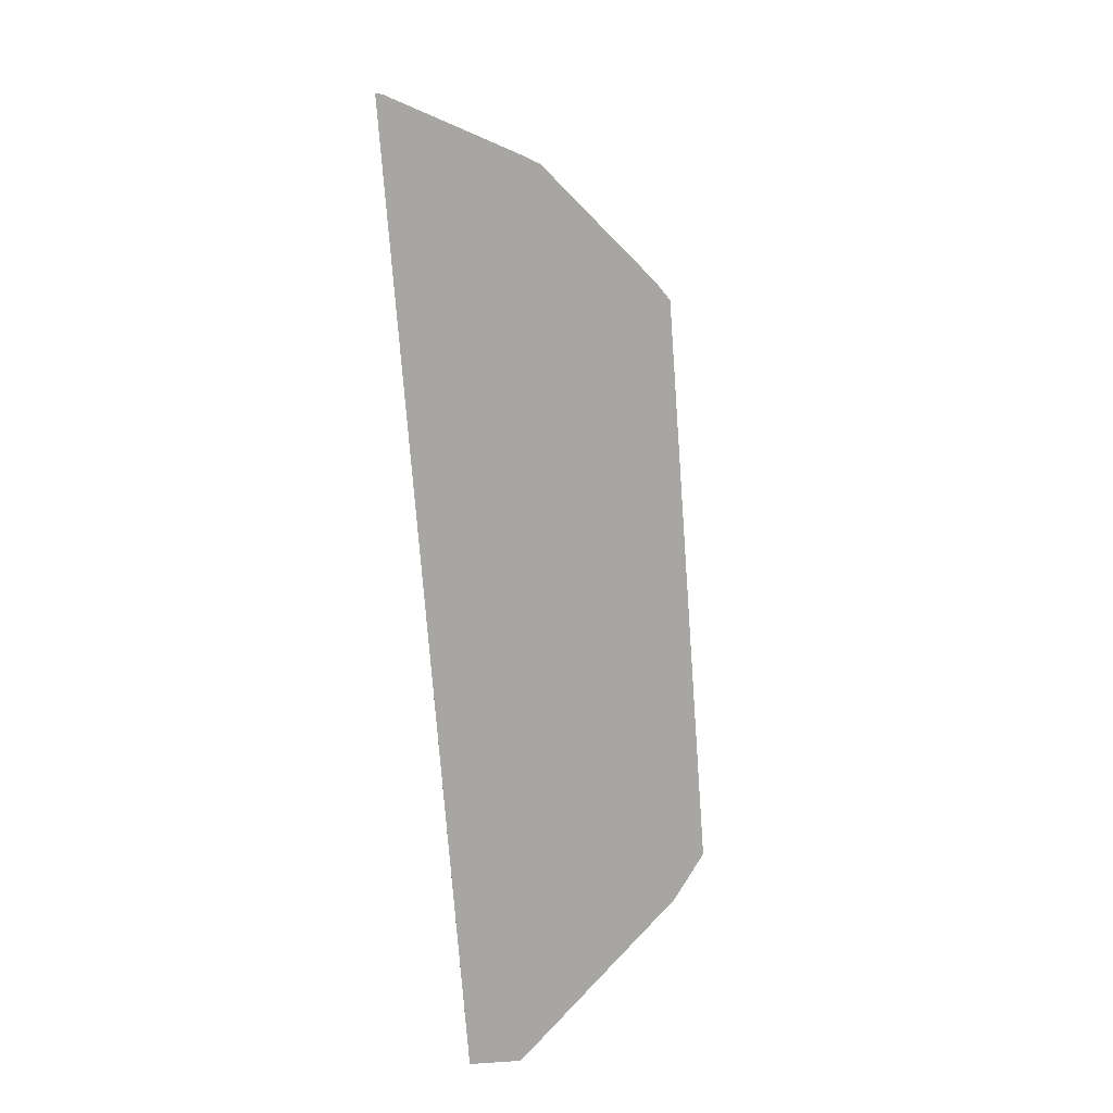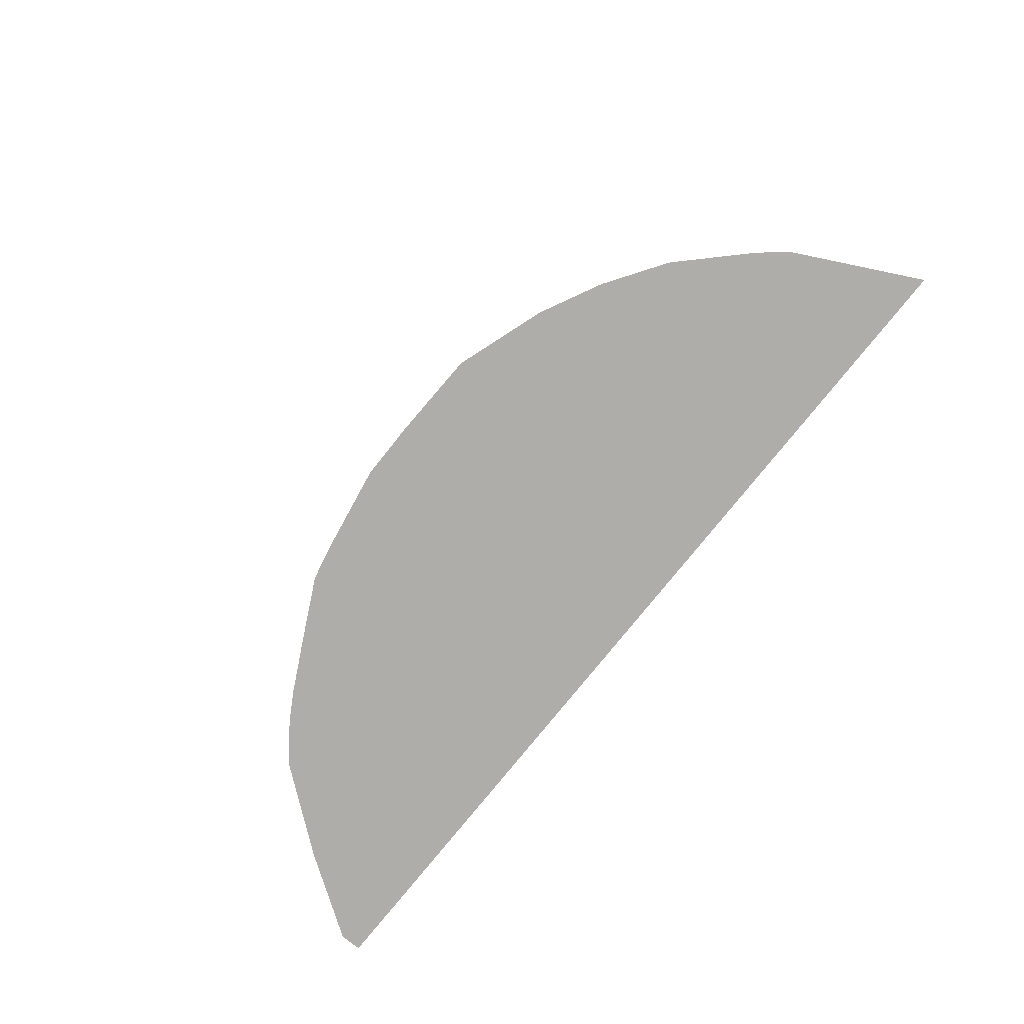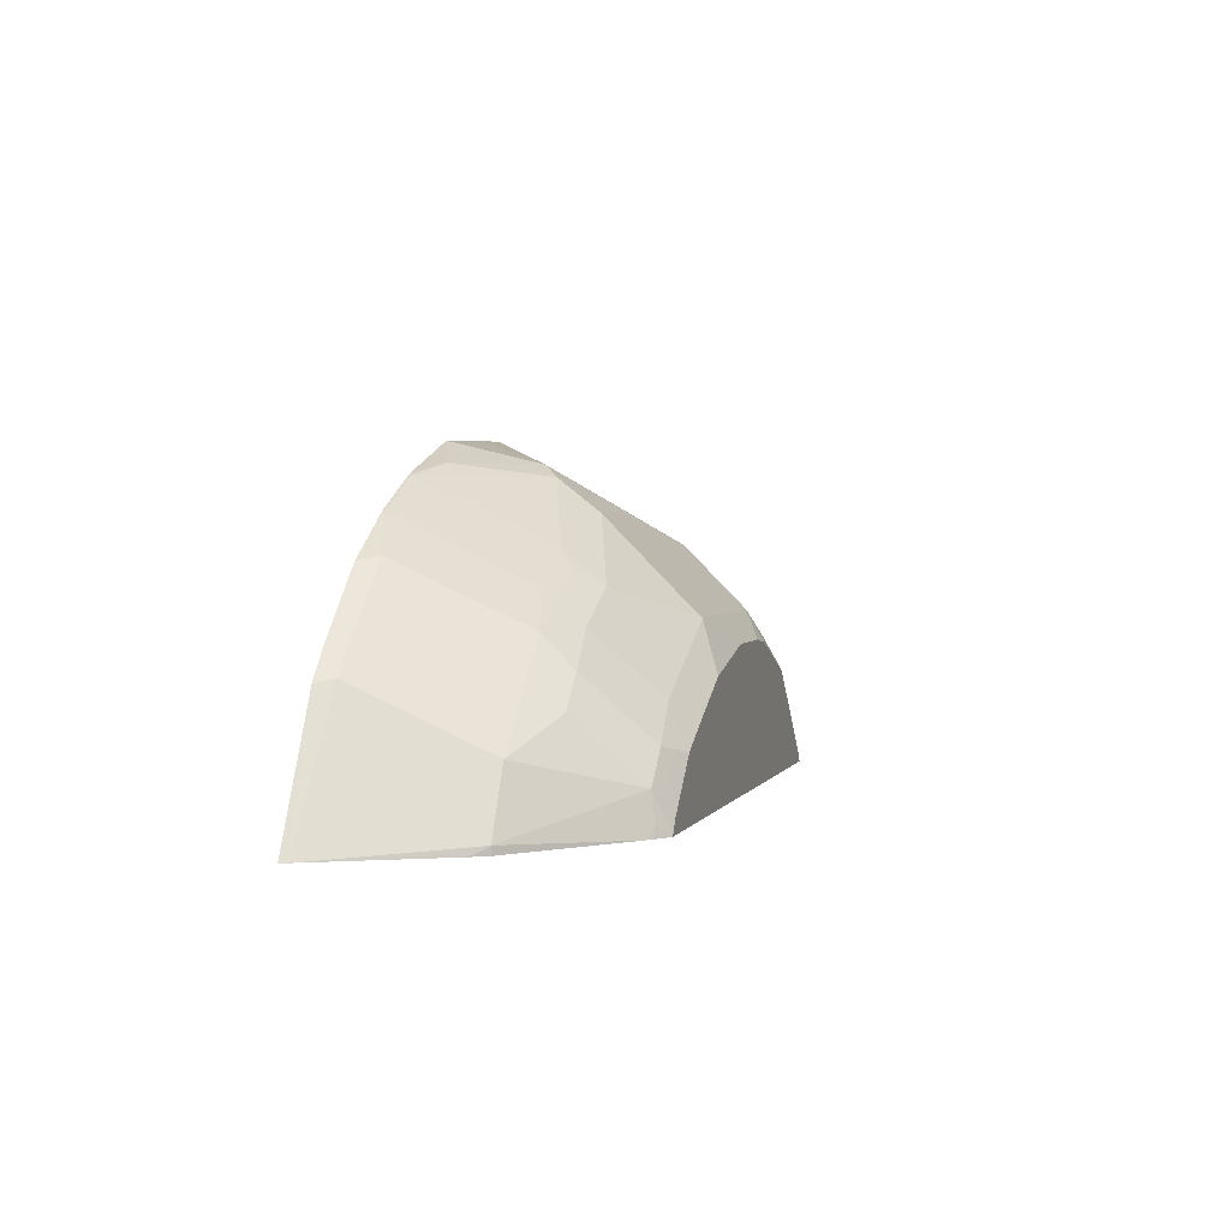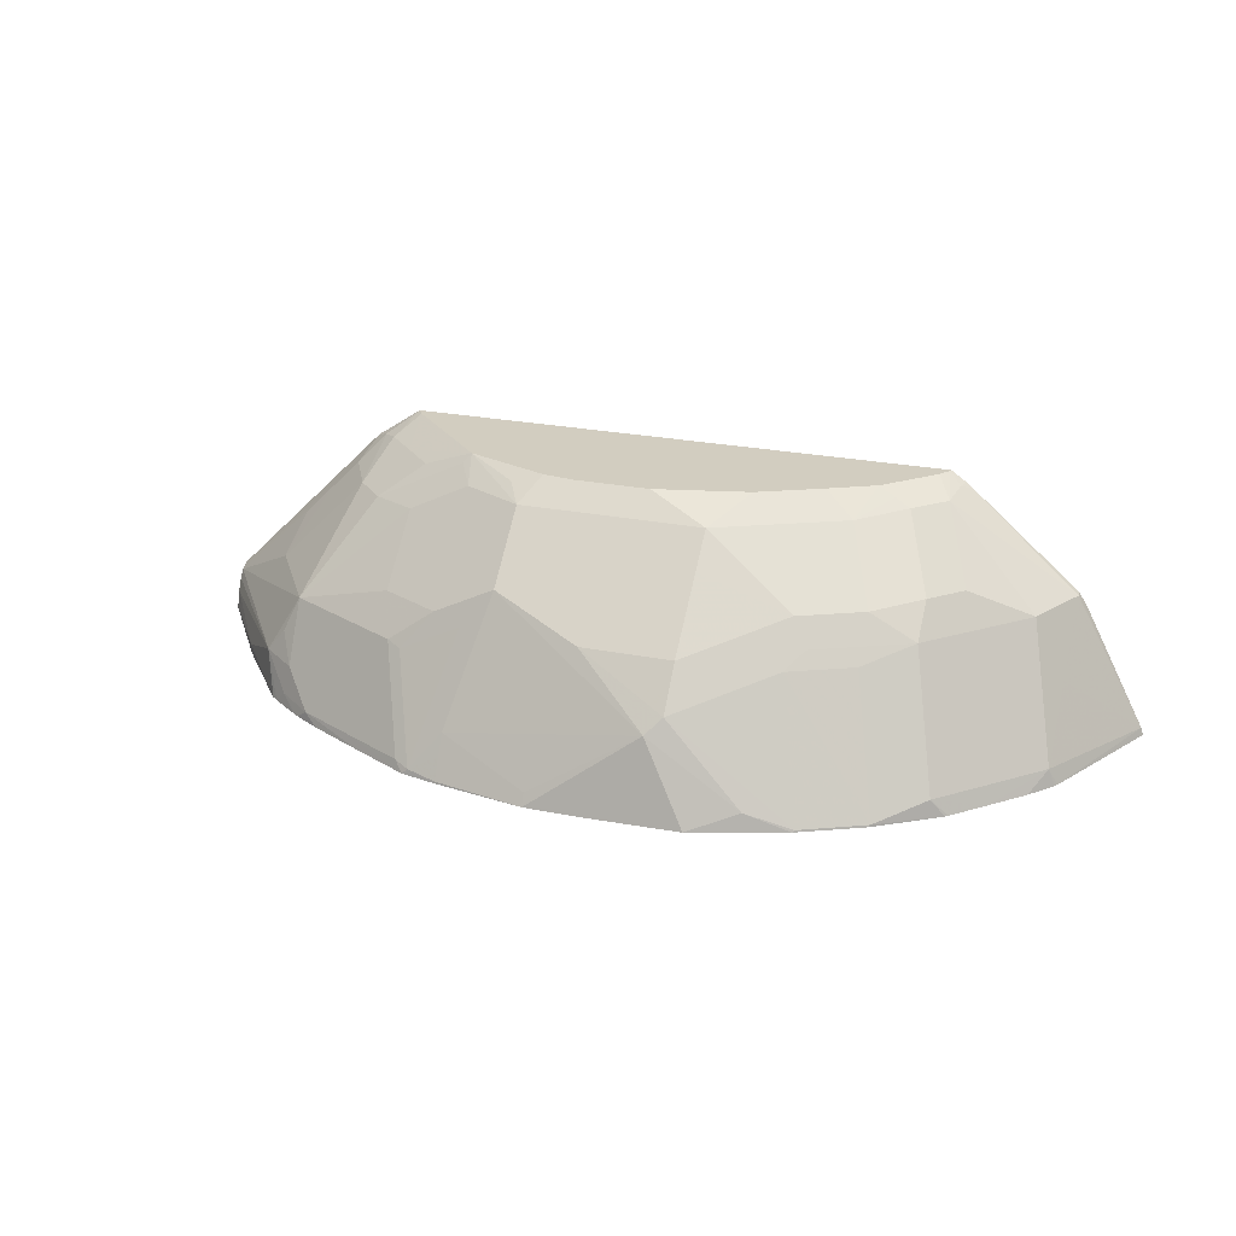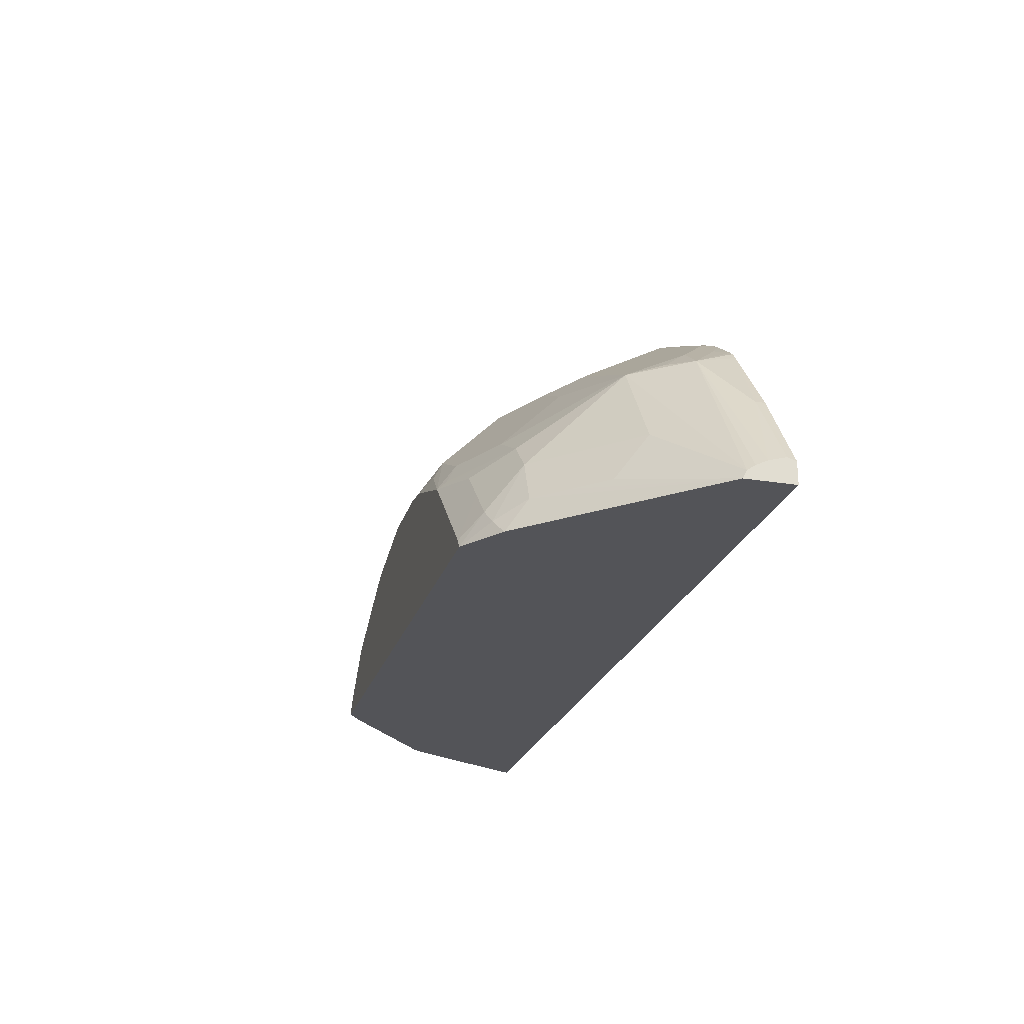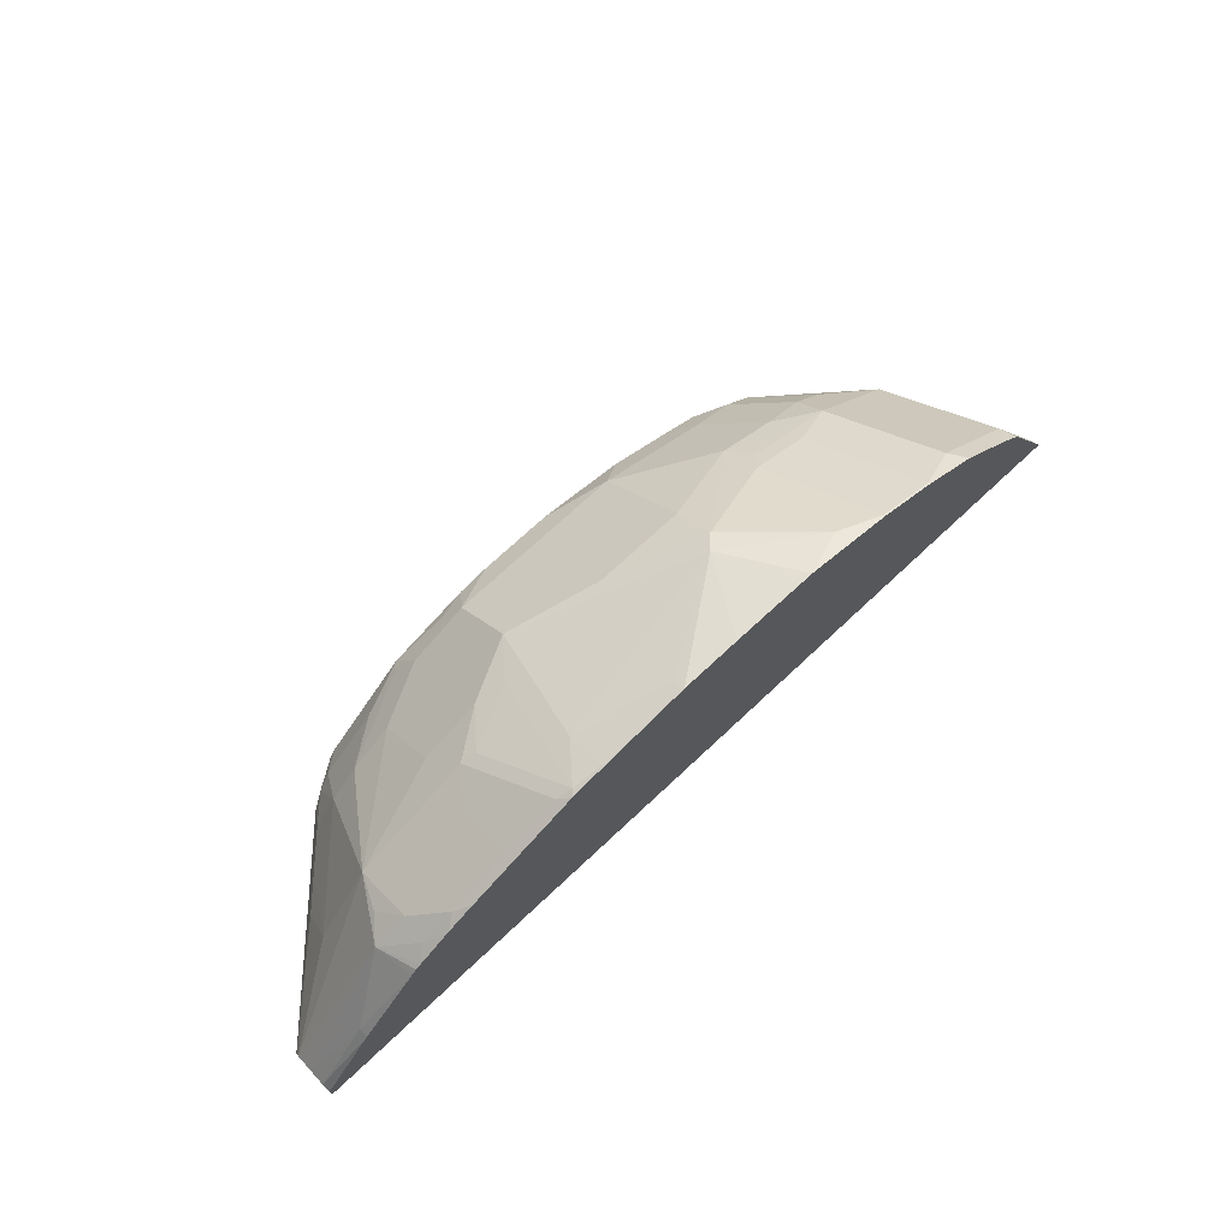
<metadata>
{"format":"obj","ext":"obj","renderer":"f3d","projection":"perspective","resolution":1024,"background":"white","views":[{"elev":-74.3,"azim":94.3,"up":"+Z"},{"elev":-77.1,"azim":51.4,"up":"+Y"},{"elev":2.7,"azim":105.4,"up":"+Z"},{"elev":24.4,"azim":18.6,"up":"+Y"},{"elev":-23.5,"azim":-105.3,"up":"+Z"},{"elev":72.1,"azim":-43.1,"up":"+Z"}]}
</metadata>
<code>
v 0.2579 0.4325 -0.06954
v 0.2566 0.4367 -0.06954
v 0.2217 0.4325 0.001905
v -0.2846 0.4325 -0.06954
v 0.2402 0.4683 -0.06954
v 0.2168 0.5116 -0.06503
v 0.2168 0.477 -0.03035
v 0.2168 0.4423 0.004339
v 0.2206 0.4325 0.003588
v -0.2846 0.4325 -0.05694
v -0.2846 0.4617 -0.06954
v 0.2221 0.503 -0.06954
v 0.1994 0.5116 -0.03035
v 0.2209 0.5049 -0.06954
v 0.2168 0.5116 -0.06954
v 0.1562 0.5636 -0.06954
v 0.1503 0.5666 -0.06358
v 0.1474 0.5637 -0.04769
v 0.1912 0.4325 0.03505
v 0.2085 0.4325 0.01773
v 0.1648 0.5116 0.004339
v 0.1648 0.4423 0.05637
v -0.2846 0.4369 -0.05542
v -0.2514 0.4325 -0.008672
v -0.2846 0.4591 -0.06476
v -0.2312 0.5088 -0.05202
v -0.2139 0.5261 -0.05202
v -0.1965 0.5434 -0.05202
v -0.1908 0.5551 -0.06954
v 0.1648 0.529 -0.013
v 0.1519 0.567 -0.06954
v 0.1488 0.5692 -0.06954
v 0.1433 0.5727 -0.0684
v 0.1387 0.5727 -0.06154
v 0.1387 0.568 -0.04985
v 0.13 0.5637 -0.03035
v 0.1738 0.4325 0.05239
v 0.1474 0.5116 0.02168
v 0.1387 0.4336 0.07588
v 0.1723 0.4325 0.0537
v -0.2846 0.4375 -0.05521
v -0.2514 0.4379 -0.008672
v -0.2162 0.4325 0.0358
v -0.2341 0.49 -0.02601
v -0.2846 0.4544 -0.06152
v -0.2196 0.4567 0.02889
v -0.1994 0.49 0.02601
v -0.1821 0.542 -0.02601
v -0.1821 0.5593 -0.0607
v -0.1906 0.5553 -0.06954
v 0.1474 0.529 0.004339
v 0.1437 0.5727 -0.06954
v 0.1294 0.5727 -0.0522
v 0.1214 0.568 -0.03251
v 0.104 0.5608 -0.01155
v 0.1214 0.5261 0.02311
v 0.1127 0.5116 0.03902
v 0.1214 0.503 0.04119
v 0.1391 0.4325 0.07582
v 0.0867 0.503 0.05853
v 0.104 0.4336 0.09322
v 0.1376 0.4325 0.07672
v -0.2846 0.4475 -0.0581
v -0.2126 0.4325 0.04013
v -0.2092 0.4325 0.04278
v -0.2023 0.4394 0.04624
v -0.1994 0.4553 0.04336
v -0.2081 0.4705 0.03034
v -0.1647 0.542 -0.008672
v -0.1821 0.4726 0.04336
v -0.1301 0.49 0.0607
v -0.1387 0.5088 0.04046
v -0.1387 0.5434 0.005789
v -0.1561 0.5615 -0.03468
v -0.1734 0.5615 -0.05202
v -0.1644 0.5727 -0.06954
v 0.112 0.5727 -0.03486
v 0.0867 0.5727 -0.0215
v 0.06934 0.5608 0.005789
v 0.0867 0.5261 0.04046
v 0.09536 0.5116 0.04769
v 0.03466 0.4856 0.09322
v 0.07805 0.4423 0.09971
v 0.1029 0.4325 0.09406
v -0.1923 0.4325 0.05502
v -0.1894 0.4325 0.05707
v -0.1821 0.4379 0.0607
v -0.1474 0.5507 -0.008672
v -0.1387 0.5615 -0.01733
v -0.1474 0.4726 0.0607
v -0.1127 0.4379 0.09538
v -0.1214 0.4878 0.06503
v -0.104 0.5088 0.0578
v -0.06936 0.5261 0.0578
v -0.06936 0.5434 0.04046
v -0.104 0.5608 0.005789
v -0.109 0.5727 -0.01239
v -0.1263 0.5727 -0.02976
v -0.161 0.5727 -0.06444
v -0.1643 0.5727 -0.06936
v 0.05203 0.5727 -0.004162
v 0.03466 0.5608 0.02311
v 0.03466 0.5434 0.04046
v 0.03466 0.5088 0.07514
v 0.02601 0.477 0.09971
v -0.01732 0.5088 0.07514
v 0.05086 0.4325 0.1115
v -0.1734 0.4325 0.06635
v -0.142 0.4325 0.08237
v -0.1474 0.4379 0.07804
v -0.1127 0.568 -0.008672
v -0.1073 0.4325 0.09971
v -0.104 0.4358 0.09971
v -0.08667 0.5051 0.06503
v -0.08667 0.4567 0.0925
v -0.06936 0.5608 0.02311
v -0.07802 0.568 0.008688
v -0.06071 0.5727 0.005807
v -1.311e-05 0.5727 0.008509
v -1.311e-05 0.4325 0.1133
v -0.03469 0.4394 0.1098
v -0.03469 0.4325 0.1133
v -0.08784 0.4325 0.1041
v -0.08667 0.4336 0.1041
v -0.08667 0.4452 0.09828
v -0.04281 0.5727 0.008509
f 60 82 61
f 60 80 82
f 60 81 80
f 57 81 60
f 57 80 81
f 55 101 79
f 55 79 80
f 55 78 101
f 55 77 78
f 54 77 55
f 61 82 83
f 55 80 56
f 61 83 84
f 72 93 73
f 66 85 86
f 66 86 87
f 66 87 67
f 67 87 70
f 69 73 88
f 69 88 89
f 70 87 110
f 70 110 90
f 71 90 91
f 122 124 123
f 71 91 113
f 71 113 92
f 71 92 93
f 65 85 66
f 51 55 56
f 39 60 61
f 49 75 76
f 73 93 94
f 39 61 84
f 39 84 62
f 39 62 59
f 41 42 63
f 42 43 46
f 42 46 63
f 43 64 46
f 44 47 48
f 45 63 46
f 46 64 65
f 46 65 66
f 46 66 67
f 49 76 50
f 46 67 68
f 47 69 48
f 47 68 67
f 47 67 70
f 47 70 90
f 47 90 71
f 47 71 93
f 47 93 72
f 47 72 73
f 47 73 69
f 48 69 89
f 48 89 74
f 48 74 75
f 48 75 49
f 46 68 47
f 73 94 95
f 92 94 93
f 73 96 88
f 94 115 105
f 94 105 106
f 95 116 96
f 95 103 102
f 95 102 116
f 96 116 97
f 96 97 111
f 97 116 117
f 97 117 118
f 101 119 102
f 102 119 126
f 102 126 116
f 105 120 107
f 105 115 121
f 105 121 122
f 105 122 120
f 112 123 113
f 113 123 124
f 113 124 125
f 113 125 115
f 113 115 114
f 115 125 122
f 115 122 121
f 116 126 118
f 116 118 117
f 122 125 124
f 39 58 60
f 94 114 115
f 94 103 95
f 94 104 103
f 94 106 104
f 74 89 97
f 74 97 98
f 74 98 99
f 74 99 75
f 75 99 100
f 75 100 76
f 79 101 102
f 79 102 80
f 80 102 103
f 80 103 104
f 80 104 82
f 82 105 83
f 82 104 106
f 73 95 96
f 82 106 105
f 83 107 84
f 86 108 87
f 87 108 109
f 87 109 112
f 87 112 110
f 88 96 111
f 88 111 97
f 88 97 89
f 90 110 91
f 91 112 113
f 91 110 112
f 92 113 114
f 92 114 94
f 83 105 107
f 39 59 40
f 13 18 30
f 38 57 60
f 1 32 31
f 1 31 16
f 1 16 15
f 1 15 14
f 1 14 12
f 1 12 5
f 1 5 2
f 2 5 6
f 2 6 7
f 2 8 3
f 3 8 9
f 4 10 23
f 4 23 41
f 4 41 63
f 4 63 45
f 4 45 25
f 4 25 11
f 5 12 6
f 6 13 7
f 6 12 14
f 6 14 15
f 6 15 16
f 6 16 17
f 6 17 18
f 6 18 13
f 7 13 8
f 8 19 20
f 1 52 32
f 8 20 9
f 1 76 52
f 1 29 50
f 38 60 58
f 1 2 3
f 1 3 9
f 1 9 20
f 1 20 19
f 1 19 37
f 1 37 40
f 1 40 59
f 1 59 62
f 1 62 84
f 1 84 107
f 1 107 120
f 1 120 122
f 1 122 123
f 1 123 112
f 1 112 109
f 1 109 108
f 1 108 86
f 1 86 85
f 1 85 65
f 1 65 64
f 1 64 43
f 1 43 24
f 1 24 10
f 1 10 4
f 1 4 11
f 1 11 29
f 1 50 76
f 8 13 21
f 2 7 8
f 8 22 19
f 26 44 27
f 27 48 28
f 27 44 48
f 28 48 49
f 28 49 50
f 28 50 29
f 32 52 33
f 33 52 76
f 33 76 100
f 33 100 99
f 33 99 98
f 33 98 97
f 33 97 118
f 25 47 44
f 33 118 126
f 33 119 101
f 33 101 78
f 33 78 77
f 8 21 22
f 33 53 34
f 34 53 35
f 35 53 77
f 35 77 54
f 36 54 55
f 36 55 51
f 38 51 56
f 38 56 80
f 38 80 57
f 33 126 119
f 25 46 47
f 33 77 53
f 25 44 26
f 25 45 46
f 10 24 23
f 11 25 26
f 11 26 27
f 11 27 28
f 13 30 21
f 16 31 17
f 17 32 33
f 17 33 18
f 17 31 32
f 18 33 34
f 18 34 35
f 18 35 54
f 18 54 36
f 11 28 29
f 18 51 30
f 24 43 42
f 18 36 51
f 24 42 41
f 23 24 41
f 22 39 40
f 22 58 39
f 22 40 37
f 21 38 22
f 21 51 38
f 21 30 51
f 19 22 37
f 22 38 58

</code>
